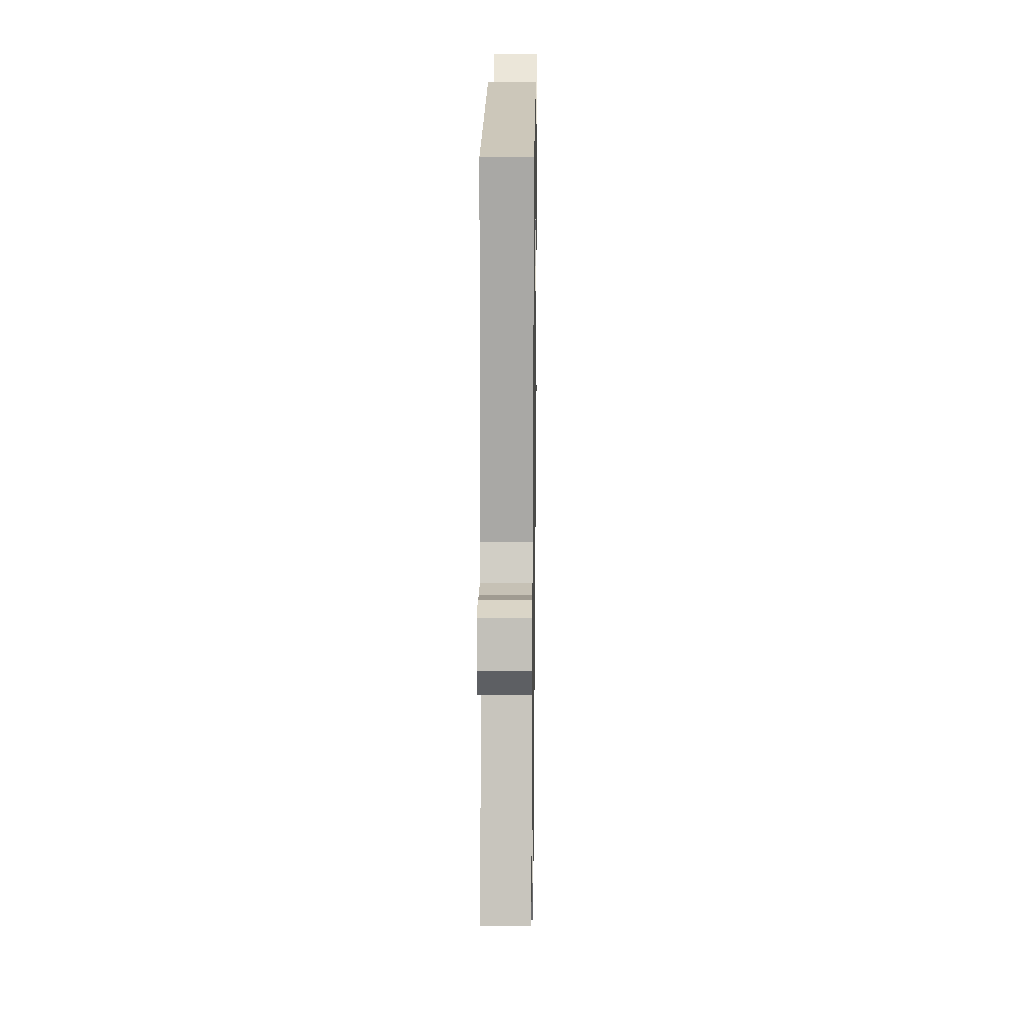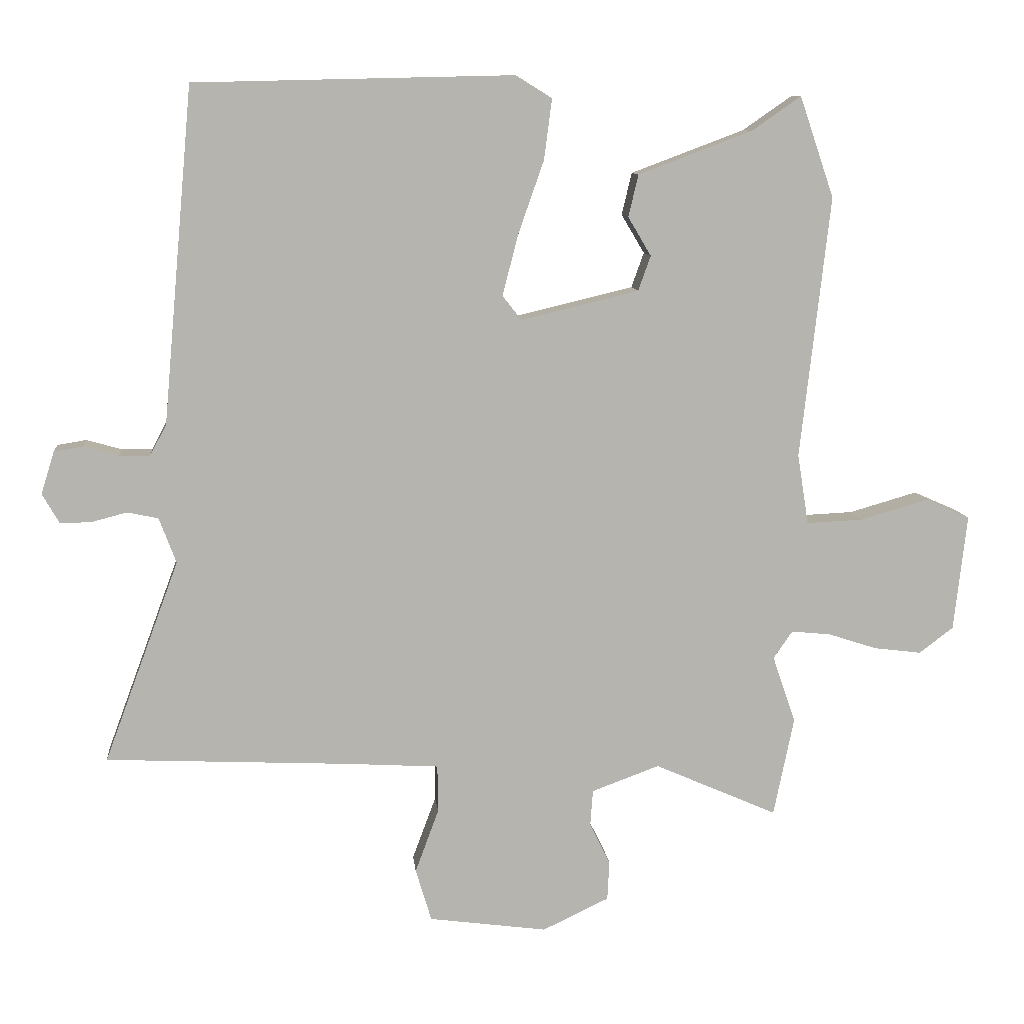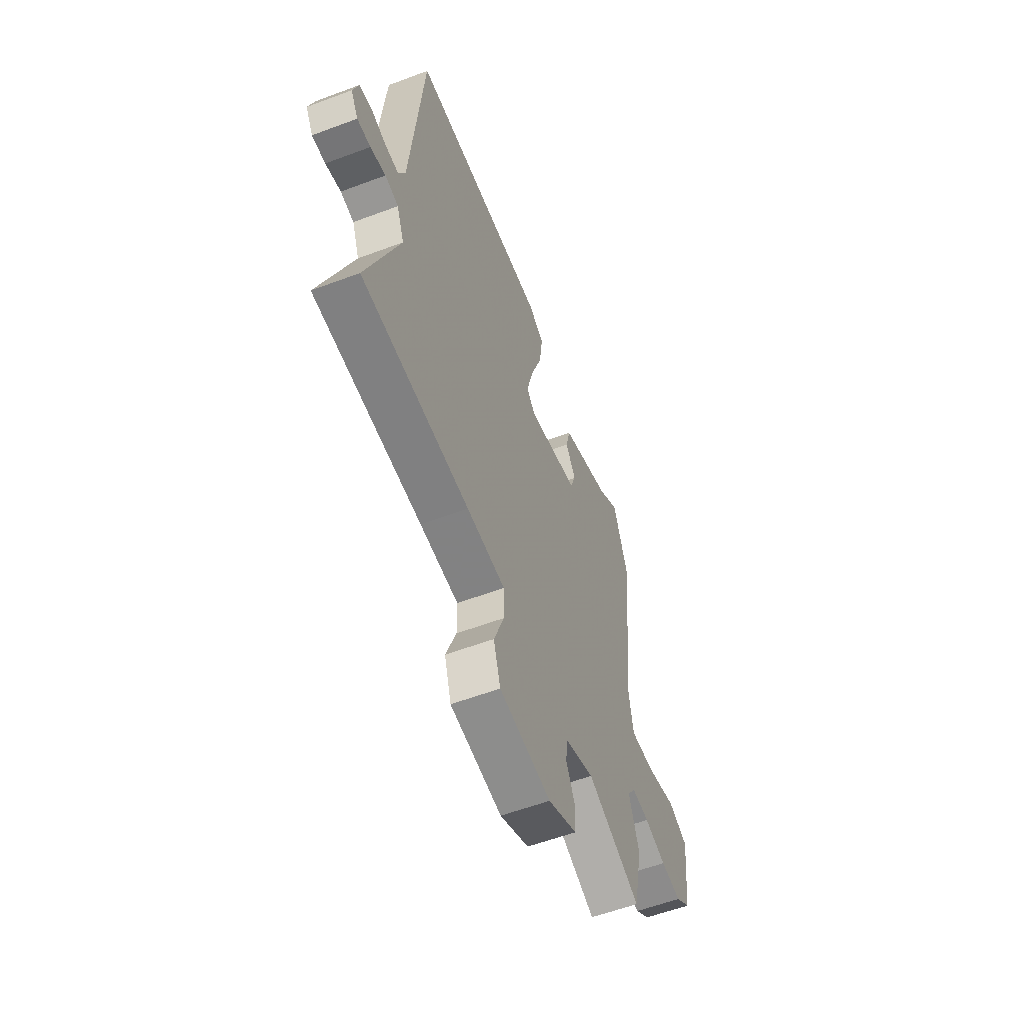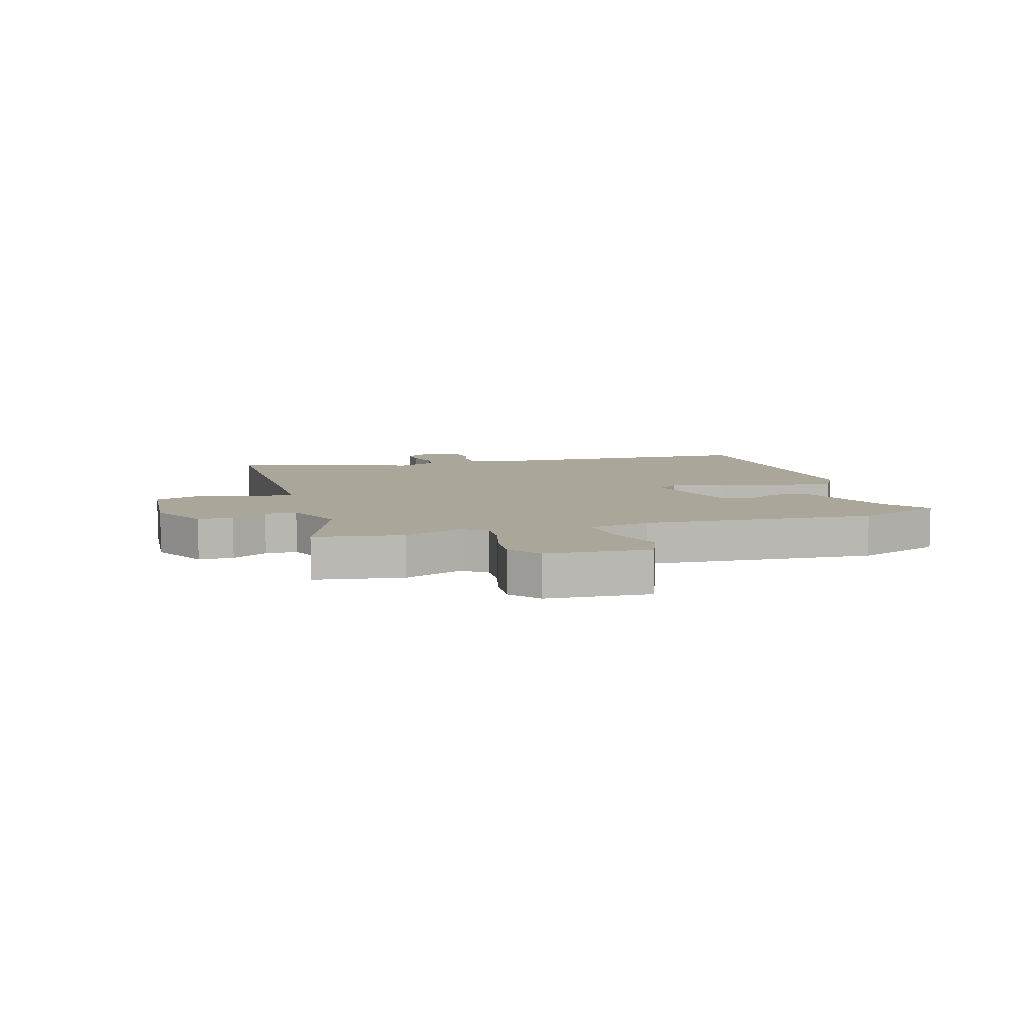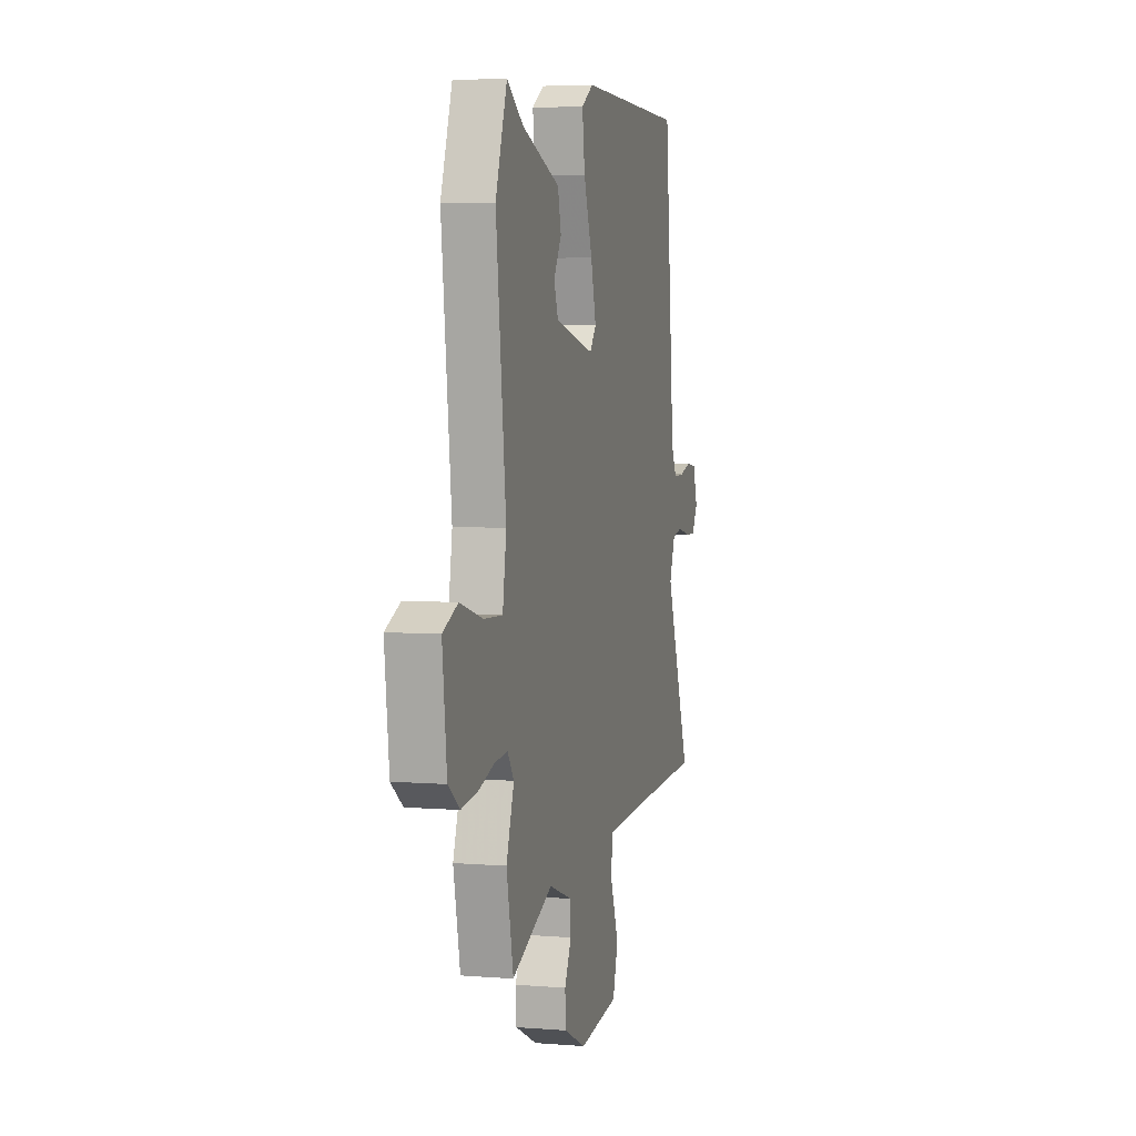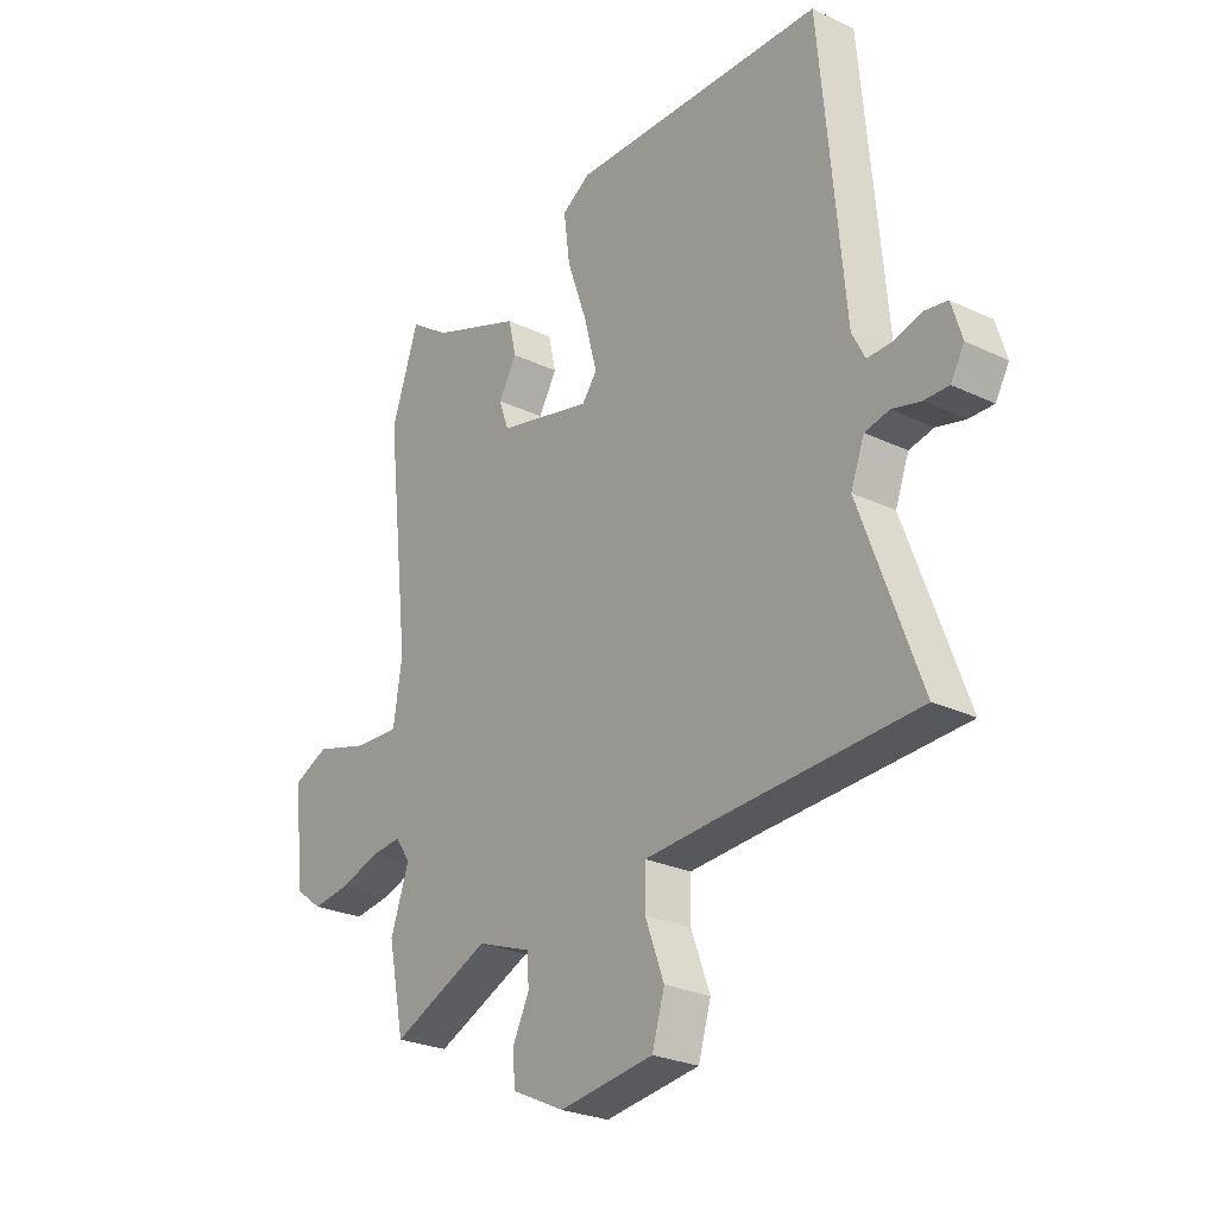
<metadata>
{"format":"obj","ext":"obj","renderer":"f3d","projection":"perspective","resolution":1024,"background":"white","views":[{"elev":20.0,"azim":90.8,"up":"+Z"},{"elev":9.8,"azim":174.3,"up":"+Z"},{"elev":-57.7,"azim":111.3,"up":"+Z"},{"elev":7.8,"azim":-109.1,"up":"+Y"},{"elev":4.9,"azim":-75.6,"up":"+Z"},{"elev":-26.1,"azim":53.1,"up":"+Z"}]}
</metadata>
<code>
v 0.422 0.07 0.527
v 0.468 0.07 0.018
v 0.493 0.07 -0.03
v 0.54 0.07 -0.029
v 0.593 0.07 -0.014
v 0.637 0.07 -0.021
v 0.657 0.07 -0.086
v 0.631 0.07 -0.131
v 0.584 0.07 -0.13
v 0.53 0.07 -0.116
v 0.483 0.07 -0.126
v 0.457 0.07 -0.195
v 0.571 0.07 -0.503
v 0.195 0.07 -0.52
v 0.06 0.07 -0.528
v 0.059 0.07 -0.6
v 0.095 0.07 -0.697
v 0.071 0.07 -0.777
v -0.109 0.07 -0.801
v -0.21 0.07 -0.753
v -0.213 0.07 -0.693
v -0.182 0.07 -0.63
v -0.186 0.07 -0.575
v -0.289 0.07 -0.537
v -0.476 0.07 -0.619
v -0.507 0.07 -0.468
v -0.472 0.07 -0.366
v -0.501 0.07 -0.324
v -0.561 0.07 -0.33
v -0.635 0.07 -0.354
v -0.707 0.07 -0.363
v -0.759 0.07 -0.324
v -0.779 0.07 -0.147
v -0.711 0.07 -0.117
v -0.608 0.07 -0.147
v -0.522 0.07 -0.151
v -0.505 0.07 -0.044
v -0.55 0.07 0.354
v -0.498 0.07 0.507
v -0.423 0.07 0.455
v -0.25 0.07 0.39
v -0.235 0.07 0.326
v -0.27 0.07 0.267
v -0.251 0.07 0.214
v -0.072 0.07 0.171
v -0.043 0.07 0.208
v -0.067 0.07 0.301
v -0.106 0.07 0.412
v -0.118 0.07 0.504
v -0.063 0.07 0.538
v 0.422 0 0.527
v 0.468 0 0.018
v 0.493 0 -0.03
v 0.54 0 -0.029
v 0.593 0 -0.014
v 0.637 0 -0.021
v 0.657 0 -0.086
v 0.631 0 -0.131
v 0.584 0 -0.13
v 0.53 0 -0.116
v 0.483 0 -0.126
v 0.457 0 -0.195
v 0.571 0 -0.503
v 0.195 0 -0.52
v 0.06 0 -0.528
v 0.059 0 -0.6
v 0.095 0 -0.697
v 0.071 0 -0.777
v -0.109 0 -0.801
v -0.21 0 -0.753
v -0.213 0 -0.693
v -0.182 0 -0.63
v -0.186 0 -0.575
v -0.289 0 -0.537
v -0.476 0 -0.619
v -0.507 0 -0.468
v -0.472 0 -0.366
v -0.501 0 -0.324
v -0.561 0 -0.33
v -0.635 0 -0.354
v -0.707 0 -0.363
v -0.759 0 -0.324
v -0.779 0 -0.147
v -0.711 0 -0.117
v -0.608 0 -0.147
v -0.522 0 -0.151
v -0.505 0 -0.044
v -0.55 0 0.354
v -0.498 0 0.507
v -0.423 0 0.455
v -0.25 0 0.39
v -0.235 0 0.326
v -0.27 0 0.267
v -0.251 0 0.214
v -0.072 0 0.171
v -0.043 0 0.208
v -0.067 0 0.301
v -0.106 0 0.412
v -0.118 0 0.504
v -0.063 0 0.538
f 47 48 49 50
f 46 47 50 1
f 45 46 1 2
f 44 45 2 3
f 40 41 42 43
f 40 43 44
f 37 38 39 40
f 36 37 40 44
f 32 33 34 35
f 32 35 36
f 29 30 31 32
f 28 29 32 36
f 27 28 36 44
f 24 25 26 27
f 23 24 27 44
f 19 20 21 22
f 19 22 23
f 16 17 18 19
f 15 16 19 23
f 12 13 14
f 11 12 14 15
f 7 8 9 10
f 7 10 11
f 4 5 6 7
f 3 4 7 11
f 15 23 44
f 3 11 15 44
f 100 99 98 97
f 51 100 97 96
f 52 51 96 95
f 53 52 95 94
f 93 92 91 90
f 94 93 90
f 90 89 88 87
f 94 90 87 86
f 85 84 83 82
f 86 85 82
f 82 81 80 79
f 86 82 79 78
f 94 86 78 77
f 77 76 75 74
f 94 77 74 73
f 72 71 70 69
f 73 72 69
f 69 68 67 66
f 73 69 66 65
f 64 63 62
f 65 64 62 61
f 60 59 58 57
f 61 60 57
f 57 56 55 54
f 61 57 54 53
f 94 73 65
f 94 65 61 53
f 1 51 52 2
f 2 52 53 3
f 3 53 54 4
f 4 54 55 5
f 5 55 56 6
f 6 56 57 7
f 7 57 58 8
f 8 58 59 9
f 9 59 60 10
f 10 60 61 11
f 11 61 62 12
f 12 62 63 13
f 13 63 64 14
f 14 64 65 15
f 15 65 66 16
f 16 66 67 17
f 17 67 68 18
f 18 68 69 19
f 19 69 70 20
f 20 70 71 21
f 21 71 72 22
f 22 72 73 23
f 23 73 74 24
f 24 74 75 25
f 25 75 76 26
f 26 76 77 27
f 27 77 78 28
f 28 78 79 29
f 29 79 80 30
f 30 80 81 31
f 31 81 82 32
f 32 82 83 33
f 33 83 84 34
f 34 84 85 35
f 35 85 86 36
f 36 86 87 37
f 37 87 88 38
f 38 88 89 39
f 39 89 90 40
f 40 90 91 41
f 41 91 92 42
f 42 92 93 43
f 43 93 94 44
f 44 94 95 45
f 45 95 96 46
f 46 96 97 47
f 47 97 98 48
f 48 98 99 49
f 49 99 100 50
f 50 100 51 1

</code>
